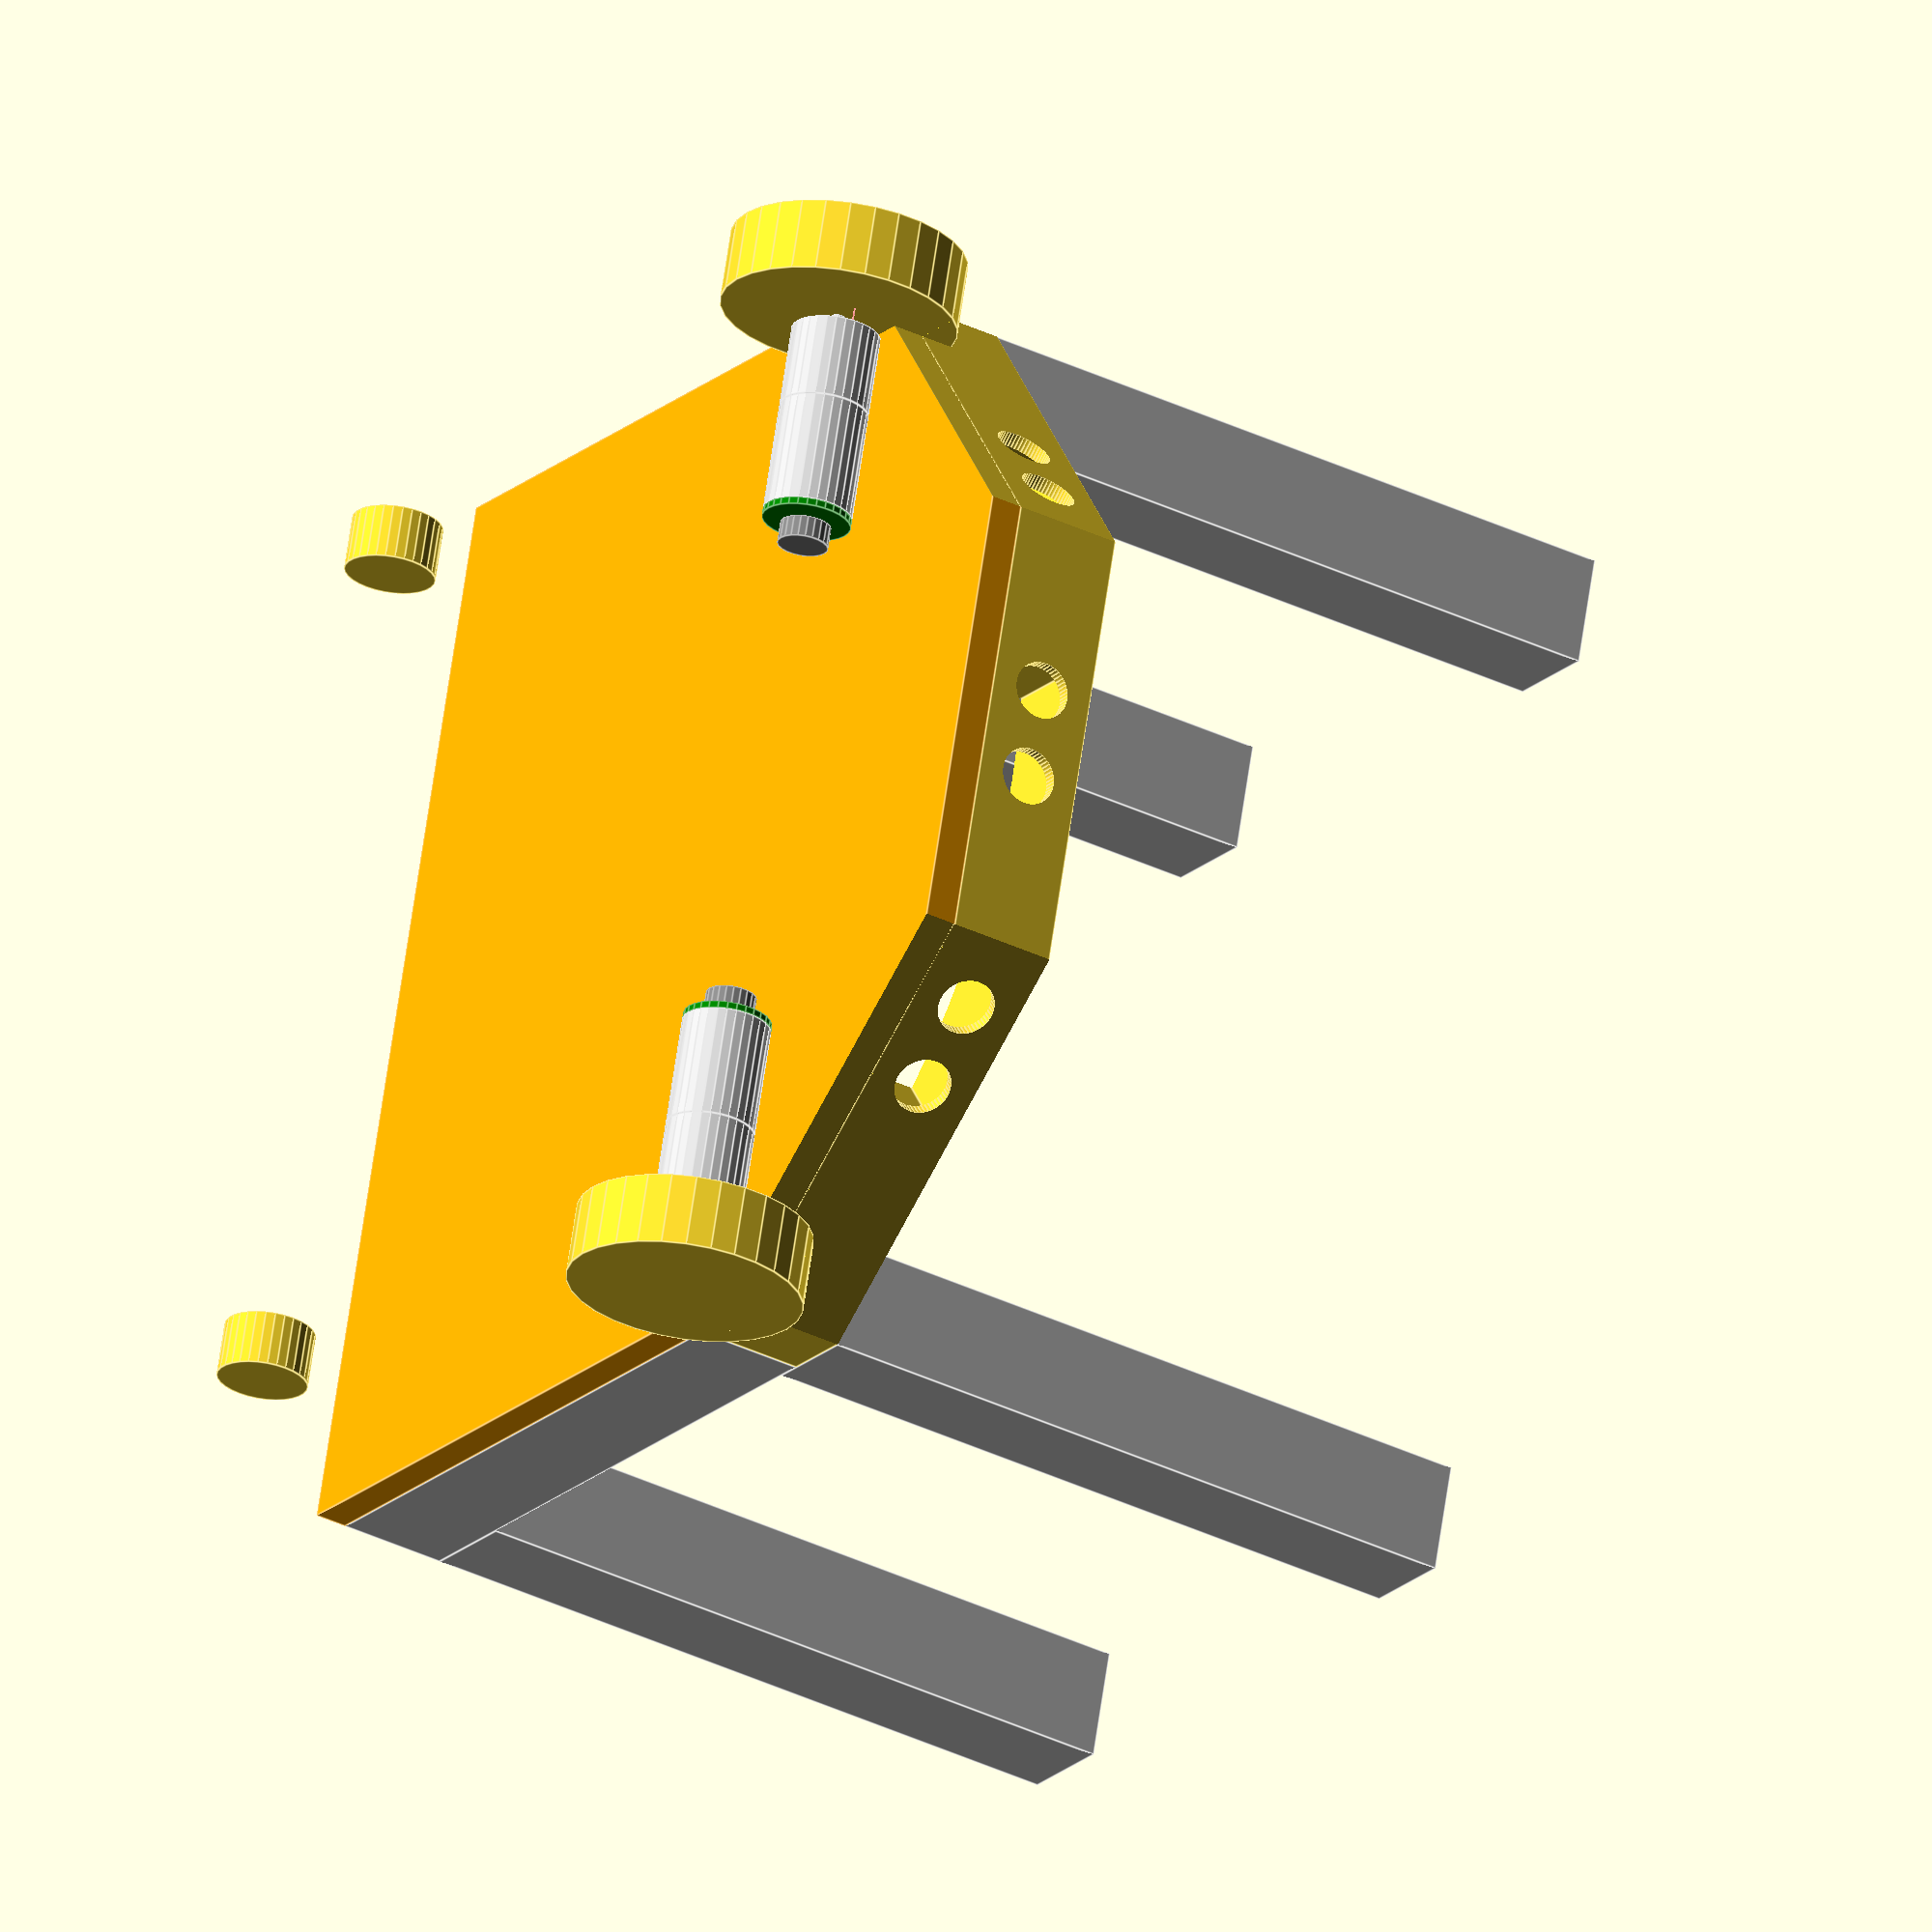
<openscad>


/**
 * Moteur avec réducteur de longueur variable.
 * @see https://ae01.alicdn.com/kf/HTB1C.FgNXXXXXaJapXXq6xXFXXXq/222102736/HTB1C.FgNXXXXXaJapXXq6xXFXXXq.jpg?size=104274&height=289&width=800&hash=91e54597dd2dd8c9c6fd6ef7daafff6d
 * @param L Longueur du réducteur
 */
module moteur(L=23.0) {
// Moteur
     color("lightgrey") translate([0,0,L+31/2+0.05]) cylinder(d=24.4,h=31-0.1,center=true);
// Place CI    
     color("green") translate([0,0,L+31+2/2]) cylinder(d=24.4,h=2,center=true);
// Capteur
     color("grey") translate([0,0,L+40-6/2]) cylinder(d=14,h=6,center=true);
    
    color("lightgrey") difference() {
// Réducteur
        translate([0,0,L/2]) cylinder(d=24.4,h=L,center=true);
        for(i=[-1/2,1/2]) {
#            translate([0,i*17,0]) cylinder(d=0.5,h=10,center=true);
            translate([0,i*17,0]) cylinder(d=3,h=10,$fn=20,center=true);
        }
    }
// Épaulement
    color("yellow") translate([0,0,-2.5/2]) cylinder(d=7,h=2.5,$fn=20,center=true);
// Axe de sortie
    color("lightgrey") translate([0,0,-12/2]) cylinder(d=4,h=12,,$fn=20,center=true);
}

// Module 3D avant
module avant() {
    difference() {
// Forme générale
        cube([90+20,300,30],center=true);
// Perçages supérieurs
        for (e=11.25, i=[/*-5*e,*/-3*e,-1*e,1*e,3*e/*,5*e*/]) translate([-100+206,0,0]) rotate([0,0,i*1.5]) translate([-142.5,0,0]) cylinder(d=3.5,h=45,$fn=20,center=true);
// Creux circulaire
        translate([106,0,0]) cylinder(d=261,h=37,$fn=100,center=true);
// Suppression angles avant
        for(i=[-1,1]) translate([-49.5,i*155.5,0]) rotate([0,0,i*45]) cube([150,300/sqrt((3+2*sqrt(2))),31],center=true);
// Formes capteurs US
        for (i=[-1,0,1]) translate([206-250+1+abs(i)*(20+0.5),i*(77.5+0),0]) rotate([0,-90,-i*45]) {
// Bloc
            translate([0,0,-25/2+0.5]) cube([22,48,40],center=true);
// Quartz & connecteur
            for (j=[-8,8]) translate([j,0,-25/2+0.5+12.5]) cube([5,10,10],center=true);
            for (y=[-12.75,12.75]) translate([0,y,0]) cylinder(d=16,h=12.3,$fn=50);
         }
    }
}

/**
 * Construction
 */


difference() {
// Base : medium 30x30x5 mm
    color("orange") cube([300,300,9],center=true);
// Suppression angles avant
    for(i=[-1,1]) translate([-150,i*150,0]) rotate([0,0,i*45]) cube([150,300/sqrt((3+2*sqrt(2))),10],center=true);
}

// plaque ventrale
*color("orange") translate([250/2-(250-87.9),0,-35]) cube([250,300,5],center=true);

// Roues motorisées
for (x=-70, z=-18, i=[-1,1]) {
    translate([x,i*130,z]) rotate([0,90,-i*90]) moteur();
    translate([x,i*130+i*15,z]) rotate([0,90,90]) cylinder(d=65,h=20,center=true);
}

// Roulettes arrières
for (x=130, y=[-120,120]) {
    translate([x,y,-37.5]) rotate([90,0,0]) cylinder(d=25,h=15,center=true);
}    
   
// Bares latérales 30x30x250 (2x190, 1x240)
color("lightgrey") {
    for (i=[-1,1]) translate([55,i*135,19.5]) cube([190,30,30],center=true);
    translate([135,0*135,19.5]) cube([30,240,30],center=true);
}

// Bloc 3D avant avec support capteurs US
translate([-95,0,19.5]) avant();

color("lightgrey") {
    for (x=[-47,135], y=[-135,135]) translate([x,y,129.5]) cube([30,30,190],center=true);
//    translate([135,0*135,19.5]) cube([30,240,30],center=true);
}


</openscad>
<views>
elev=37.1 azim=344.2 roll=238.2 proj=o view=edges
</views>
